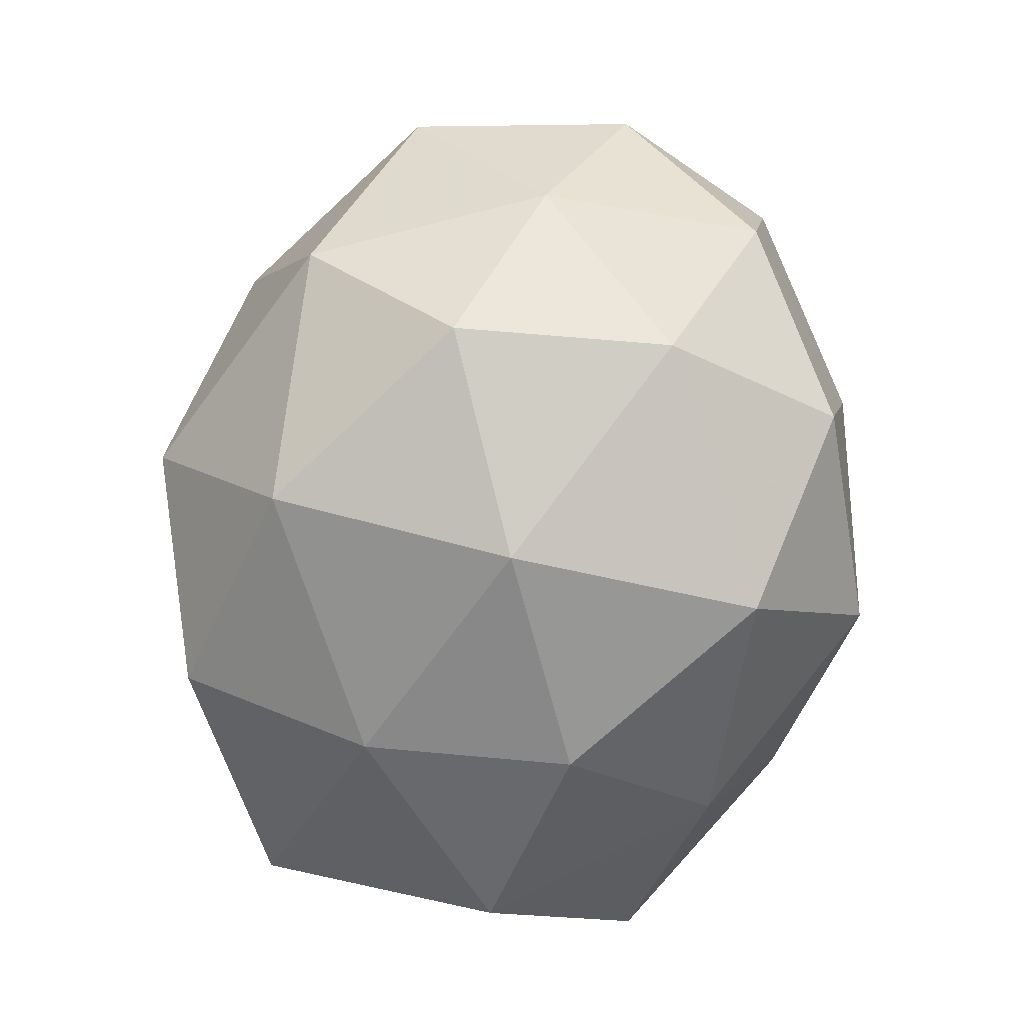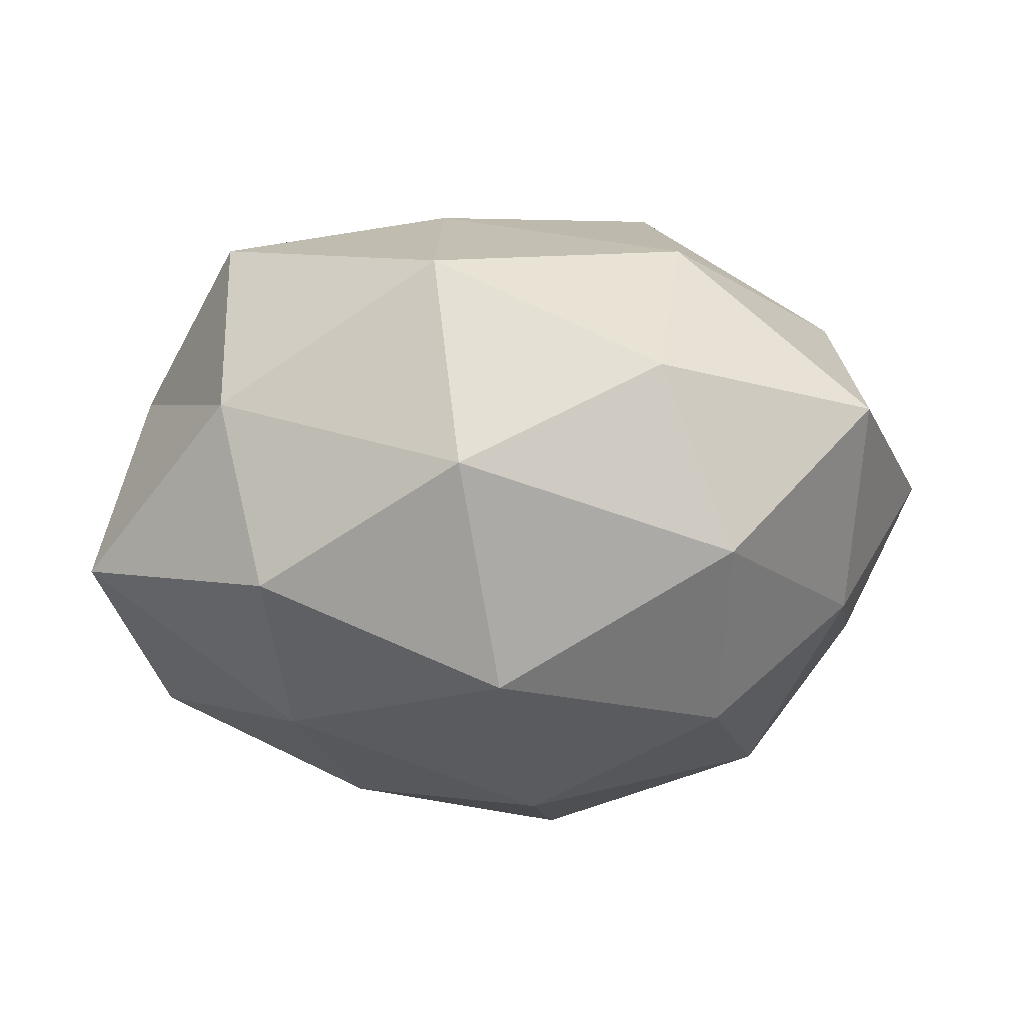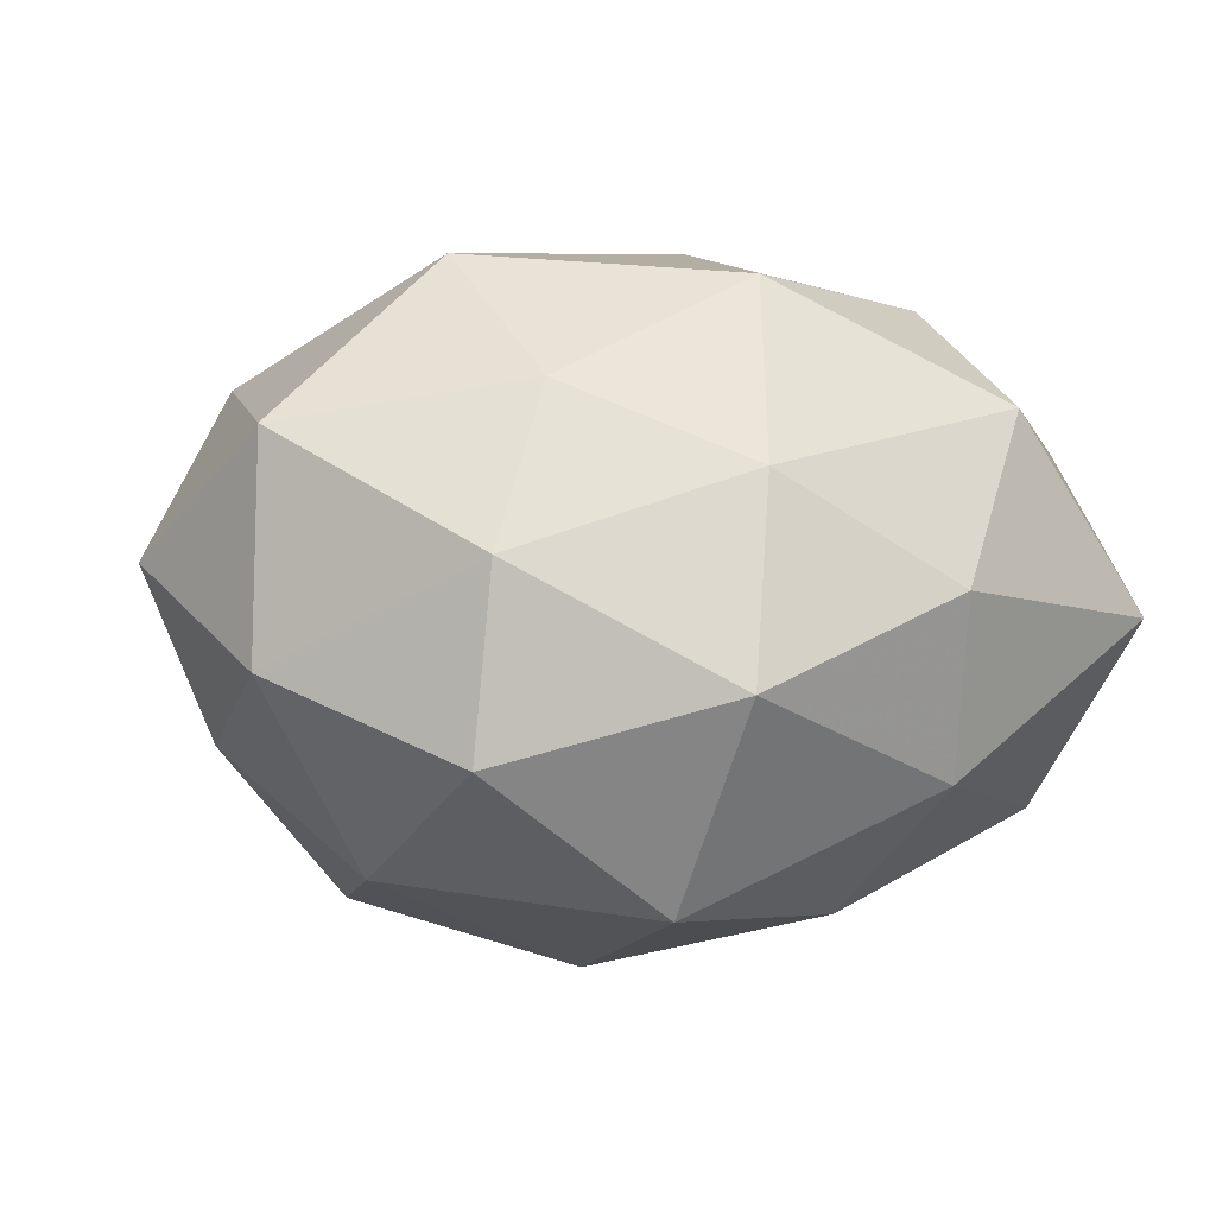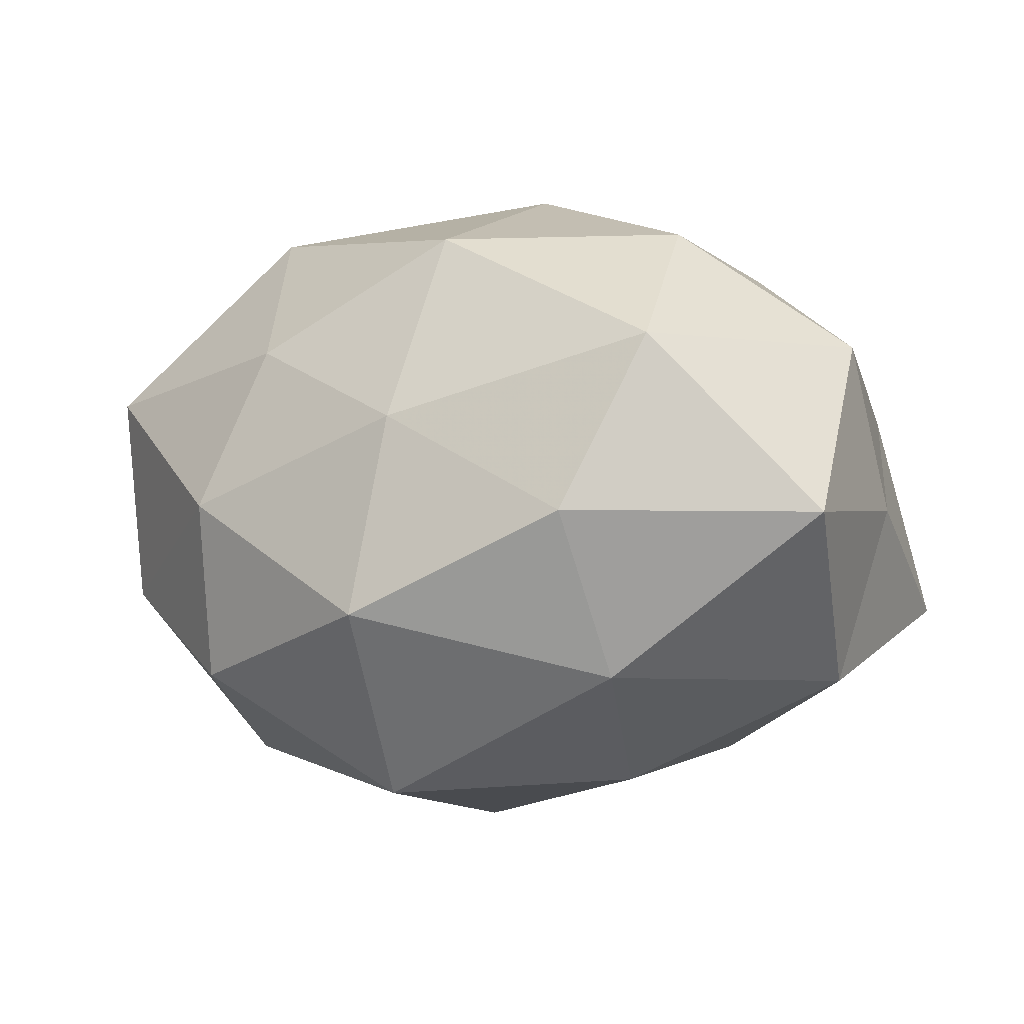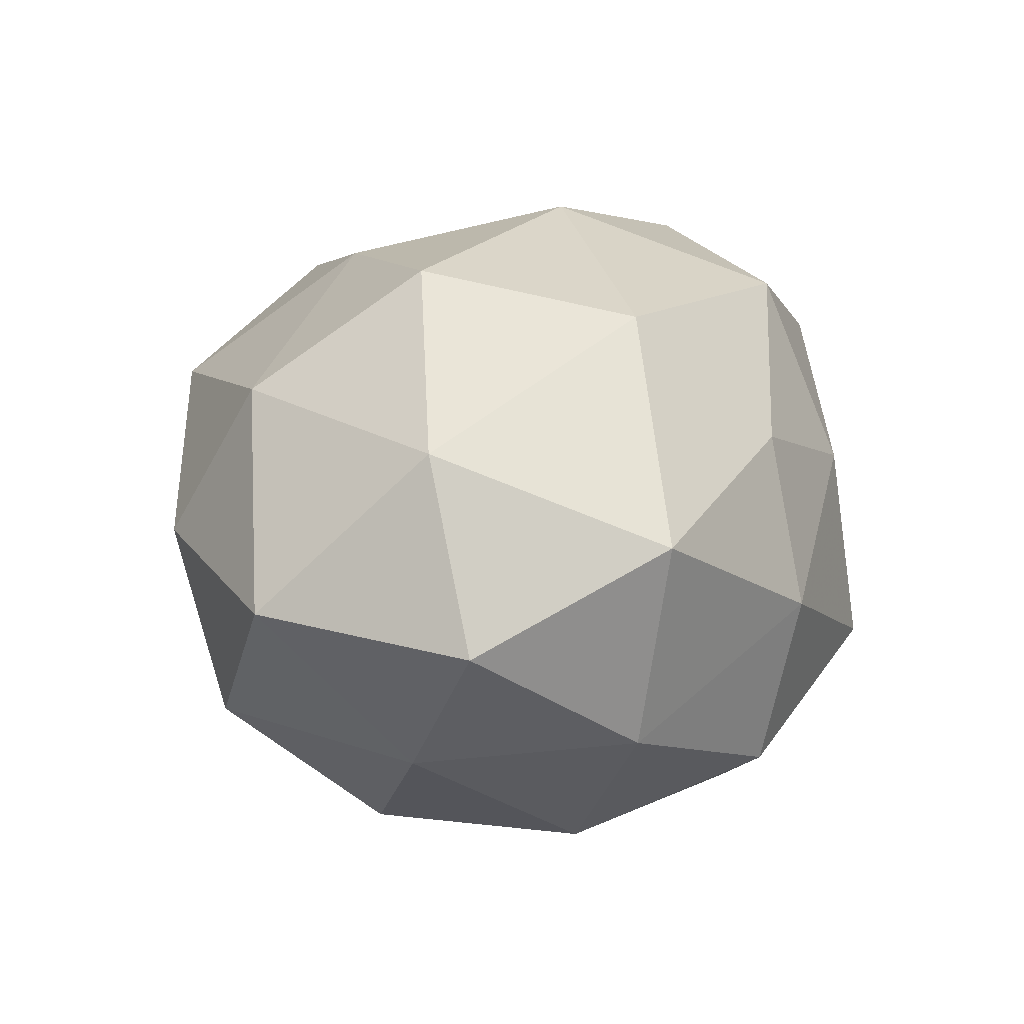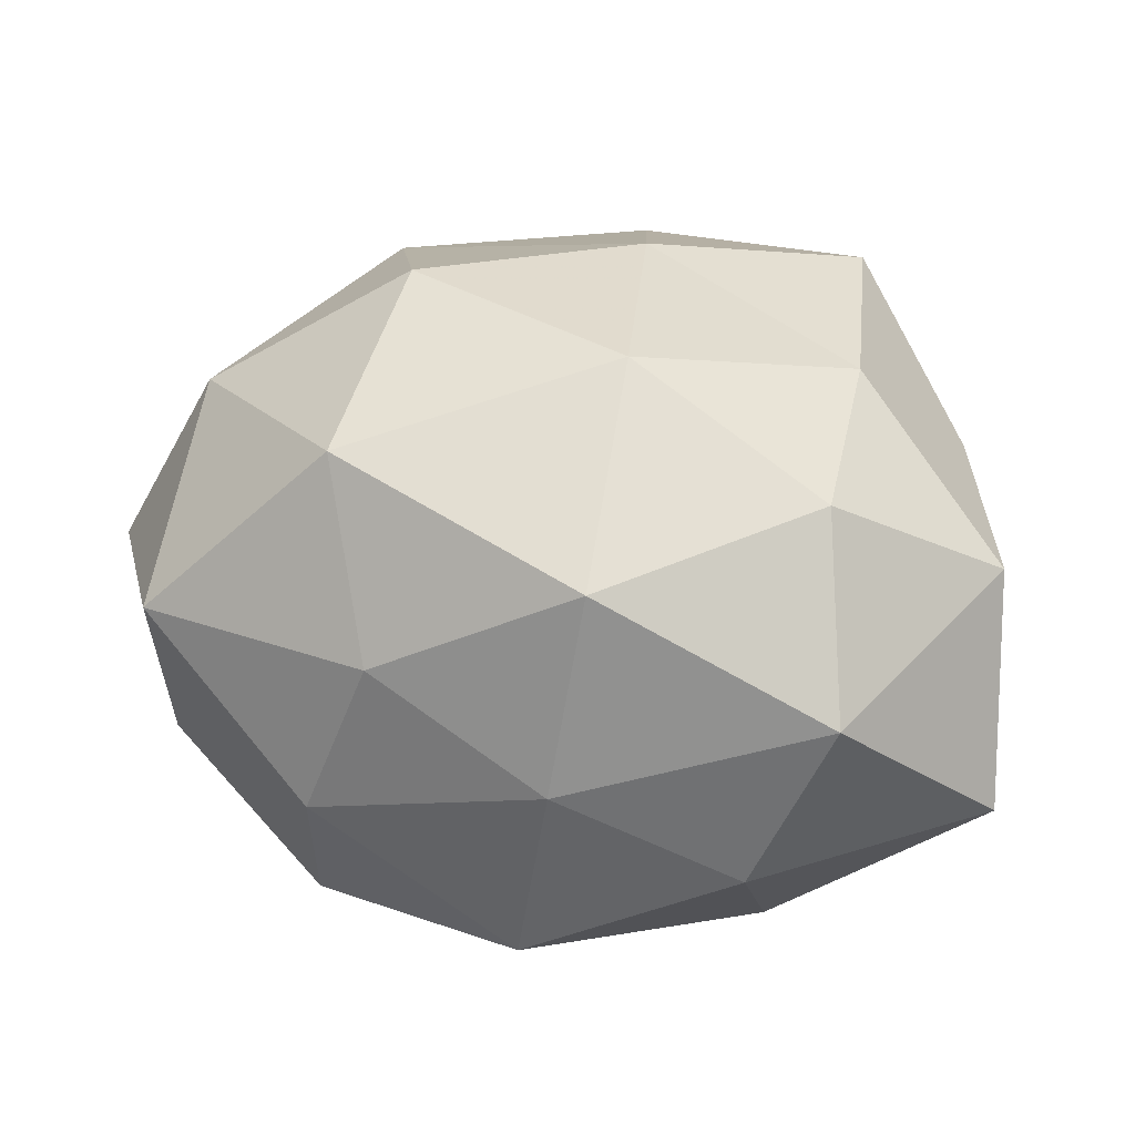
<metadata>
{"format":"obj","ext":"obj","renderer":"f3d","projection":"perspective","resolution":1024,"background":"white","views":[{"elev":-78.1,"azim":-100.8,"up":"+Z"},{"elev":-19.2,"azim":-171.6,"up":"+Z"},{"elev":-7.5,"azim":-15.6,"up":"+Z"},{"elev":-3.2,"azim":26.8,"up":"+Z"},{"elev":20.8,"azim":-79.5,"up":"+Z"},{"elev":47.1,"azim":9.5,"up":"+Z"}]}
</metadata>
<code>
v 0.04551 0.01879 0.01182
v -0.01907 -0.03628 0.01919
v 0.03052 -0.01634 0.03397
v 0.02362 0.03963 -0.02181
v -0.003412 -0.03019 -0.03756
v 0.003858 0.02404 0.03467
v 0.05113 -0.008617 0.01905
v 0.02507 0.01484 -0.03276
v -0.03057 0.01351 -0.034
v 6.184e-05 -0.0475 -0.01499
v 0.03461 -0.03612 0.01879
v 0.05247 0.0009621 -0.001227
v 0.0505 0.02469 -0.01395
v 0.05359 -0.02701 -0.00279
v 0.005804 -0.004612 0.04208
v -0.03337 -0.0136 -0.03283
v 0.02792 -0.03177 -0.02265
v -0.02677 0.04189 0.003812
v 0.03006 0.03671 0.02551
v 0.0007972 0.04757 0.01707
v -0.02608 -0.01934 0.0362
v -0.05771 -0.004531 0.002383
v -0.005124 0.0319 -0.03388
v -0.04671 0.00256 0.02393
v -0.02208 0.008734 0.03968
v -0.04751 0.004967 -0.01707
v 0.02583 -0.04233 -0.002638
v 0.003027 -0.04344 0.009486
v -0.04792 -0.02704 0.01441
v -0.02597 -0.04142 -0.0007506
v 0.02142 -0.01131 -0.03613
v -0.002743 0.04895 -0.01042
v 0.04807 -0.005873 -0.02323
v 0.03169 0.00944 0.03131
v -0.04764 -0.0234 -0.01161
v 0.02906 0.04154 0.001812
v -0.02689 -0.03695 -0.02258
v -0.03437 0.03345 -0.01814
v -0.05197 0.02337 0.003697
v -0.005105 0.00142 -0.04216
v 0.005611 -0.03308 0.03269
v -0.02832 0.02986 0.02464
f 3 11 7
f 7 12 1
f 8 4 13
f 1 12 13
f 11 14 7
f 7 14 12
f 5 17 10
f 6 19 20
f 23 4 8
f 15 6 25
f 15 25 21
f 21 25 24
f 9 16 26
f 11 27 14
f 10 17 27
f 14 27 17
f 27 28 10
f 11 28 27
f 2 21 29
f 21 24 29
f 29 24 22
f 28 2 30
f 28 30 10
f 29 30 2
f 5 31 17
f 32 18 20
f 23 32 4
f 8 13 33
f 33 13 12
f 12 14 33
f 14 17 33
f 31 8 33
f 33 17 31
f 7 1 34
f 3 7 34
f 3 34 15
f 34 6 15
f 34 1 19
f 34 19 6
f 16 35 26
f 26 35 22
f 22 35 29
f 35 30 29
f 1 13 36
f 36 13 4
f 19 1 36
f 36 20 19
f 4 32 36
f 32 20 36
f 37 5 10
f 16 5 37
f 10 30 37
f 16 37 35
f 35 37 30
f 9 38 23
f 9 26 38
f 38 18 32
f 38 32 23
f 39 22 24
f 26 22 39
f 38 39 18
f 26 39 38
f 40 5 16
f 9 40 16
f 23 8 40
f 9 23 40
f 40 31 5
f 40 8 31
f 3 41 11
f 3 15 41
f 41 21 2
f 15 21 41
f 41 2 28
f 41 28 11
f 6 20 42
f 42 20 18
f 25 6 42
f 42 24 25
f 18 39 42
f 39 24 42

</code>
